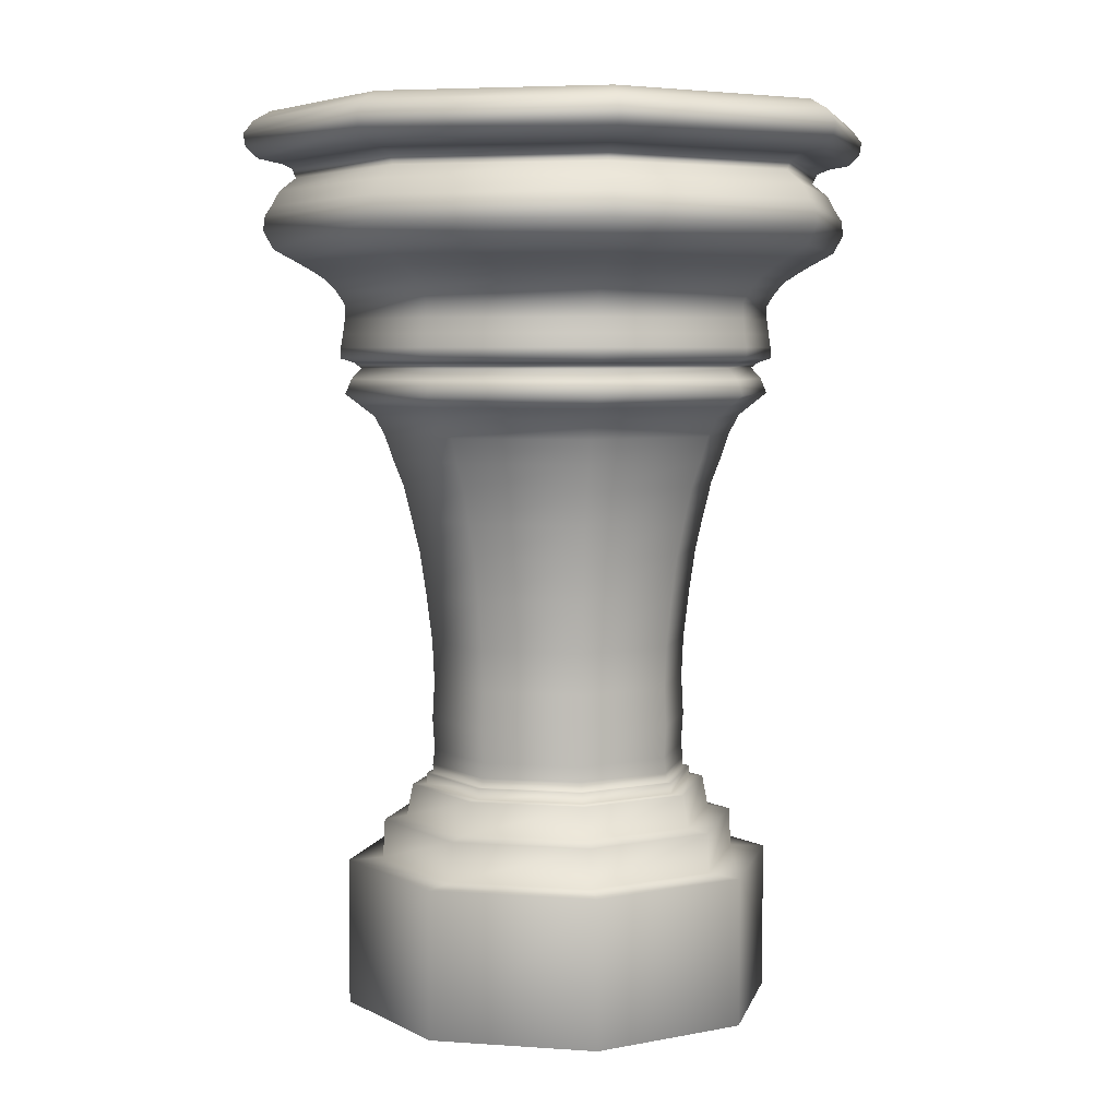
<metadata>
{"format":"obj","ext":"obj","renderer":"f3d","projection":"perspective","resolution":1024,"background":"white","views":[{"elev":4.9,"azim":-9.7,"up":"+Z"}]}
</metadata>
<code>
g default
v -0.2284 0.2067 -1.377
v -0.3196 -0.01341 -1.377
v -0.2284 -0.2335 -1.377
v -0.00836 -0.3247 -1.377
v 0.2117 -0.2335 -1.377
v 0.3029 -0.01341 -1.377
v 0.2117 0.2067 -1.377
v -0.00836 0.2978 -1.377
v -0.2284 0.2067 -1.277
v -0.3196 -0.01341 -1.277
v -0.2284 -0.2335 -1.277
v -0.00836 -0.3247 -1.277
v 0.2117 -0.2335 -1.277
v 0.3029 -0.01341 -1.277
v 0.2117 0.2067 -1.277
v -0.00836 0.2978 -1.277
v -0.00836 -0.01341 -1.377
v -0.00836 -0.01341 -1.277
v 0.003153 0.001166 -0.001194
v 0.06451 0.06252 0.001938
v 0.09041 -1e-06 0.001938
v 0.003637 -1e-06 -0.001194
v 0.001986 0.001649 -0.001194
v 0.001986 0.08842 0.001938
v 0.1406 0.1386 0.001938
v 0.198 -1e-06 0.001938
v 0.06451 -0.06253 0.001939
v 0.003153 -0.001167 -0.001194
v 0.00082 0.001166 -0.001194
v -0.06054 0.06252 0.001938
v 0.001986 0.196 0.001938
v 0.2167 0.2147 0.001938
v 0.3056 -1e-06 0.001938
v 0.1406 -0.1386 0.001938
v 0.001986 -0.08843 0.001938
v 0.001986 -0.001651 -0.001194
v 0.000336 -1e-06 -0.001194
v -0.08644 -1e-06 0.001938
v -0.1366 0.1386 0.001938
v 0.001986 0.3036 0.001938
v 0.2854 0.2834 0.001938
v 0.4028 -1e-06 0.001938
v 0.2167 -0.2147 0.001937
v 0.001986 -0.196 0.001938
v -0.06054 -0.06253 0.001939
v 0.00082 -0.001167 -0.001194
v -0.194 -1e-06 0.001938
v -0.2127 0.2147 0.001938
v 0.001986 0.4008 0.001938
v 0.3468 0.3448 -0.004326
v 0.4896 -1e-06 -0.004326
v 0.2854 -0.2834 0.001939
v 0.001986 -0.3036 0.001938
v -0.1366 -0.1386 0.001938
v -0.3016 -1e-06 0.001938
v -0.2814 0.2834 0.001938
v 0.001986 0.4876 -0.004327
v 0.3664 0.3644 -0.01999
v 0.5173 -1e-06 -0.01999
v 0.3468 -0.3448 -0.004326
v 0.001986 -0.4008 0.001938
v -0.2127 -0.2147 0.001937
v -0.3988 -1e-06 0.001938
v -0.3428 0.3448 -0.004326
v 0.001986 0.5154 -0.01999
v 0.3787 0.3767 -0.04191
v 0.5347 -1e-06 -0.04191
v 0.3664 -0.3644 -0.01999
v 0.001986 -0.4876 -0.004326
v -0.2814 -0.2834 0.001939
v -0.4856 -1e-06 -0.004326
v -0.3624 0.3644 -0.01999
v 0.001986 0.5327 -0.04191
v 0.3762 0.3742 -0.06384
v 0.5312 -1e-06 -0.06384
v 0.3787 -0.3767 -0.04191
v 0.001986 -0.5154 -0.01999
v -0.3428 -0.3448 -0.004326
v -0.5134 -1e-06 -0.01999
v -0.3747 0.3767 -0.04191
v 0.001986 0.5292 -0.06384
v 0.3615 0.3595 -0.08263
v 0.5104 -1e-06 -0.08263
v 0.3762 -0.3742 -0.06384
v 0.001986 -0.5327 -0.04191
v -0.3624 -0.3644 -0.01999
v -0.5307 -1e-06 -0.04191
v -0.3722 0.3742 -0.06384
v 0.001986 0.5084 -0.08263
v 0.3369 0.335 -0.08889
v 0.4757 -1e-06 -0.08889
v 0.3615 -0.3595 -0.08263
v 0.001986 -0.5292 -0.06384
v -0.3747 -0.3767 -0.04191
v -0.5273 -1e-06 -0.06384
v -0.3575 0.3595 -0.08263
v 0.001986 0.4737 -0.08889
v 0.3222 0.3202 -0.09829
v 0.4549 -1e-06 -0.09829
v 0.3369 -0.335 -0.08889
v 0.001986 -0.5084 -0.08263
v -0.3722 -0.3742 -0.06384
v -0.5064 -1e-06 -0.08263
v -0.333 0.335 -0.08889
v 0.001986 0.4529 -0.09829
v 0.3173 0.3153 -0.1139
v 0.4479 -1e-06 -0.1139
v 0.3222 -0.3202 -0.09829
v 0.001986 -0.4737 -0.08889
v -0.3575 -0.3595 -0.08263
v -0.4717 -1e-06 -0.08889
v -0.3182 0.3202 -0.09829
v 0.001986 0.4459 -0.1139
v 0.3369 0.335 -0.1359
v 0.4757 -1e-06 -0.1359
v 0.3173 -0.3153 -0.1139
v 0.001986 -0.4529 -0.09829
v -0.333 -0.335 -0.08889
v -0.4509 -1e-06 -0.09829
v -0.3133 0.3153 -0.1139
v 0.001986 0.4737 -0.1359
v 0.3468 0.3448 -0.1609
v 0.4896 -1e-06 -0.1609
v 0.3369 -0.335 -0.1359
v 0.001986 -0.4459 -0.1139
v -0.3182 -0.3202 -0.09829
v -0.444 -1e-06 -0.1139
v -0.333 0.335 -0.1359
v 0.001986 0.4876 -0.1609
v 0.3541 0.3521 -0.1766
v 0.5 -1e-06 -0.1766
v 0.3468 -0.3448 -0.1609
v 0.001986 -0.4737 -0.1359
v -0.3133 -0.3153 -0.1139
v -0.4717 -1e-06 -0.1359
v -0.3428 0.3448 -0.1609
v 0.001986 0.498 -0.1766
v 0.3566 0.3546 -0.2016
v 0.5035 -1e-06 -0.2016
v 0.3541 -0.3521 -0.1766
v 0.001986 -0.4876 -0.1609
v -0.333 -0.335 -0.1359
v -0.4856 -1e-06 -0.1609
v -0.3502 0.3521 -0.1766
v 0.001986 0.5015 -0.2016
v 0.3443 0.3423 -0.233
v 0.4861 -1e-06 -0.233
v 0.3566 -0.3546 -0.2016
v 0.001986 -0.498 -0.1766
v -0.3428 -0.3448 -0.1609
v -0.496 -1e-06 -0.1766
v -0.3526 0.3546 -0.2016
v 0.001986 0.4841 -0.233
v 0.3198 0.3178 -0.2518
v 0.4514 -1e-06 -0.2518
v 0.3443 -0.3423 -0.233
v 0.001986 -0.5015 -0.2016
v -0.3502 -0.3521 -0.1766
v -0.4995 -1e-06 -0.2016
v -0.3403 0.3423 -0.233
v 0.001986 0.4494 -0.2518
v 0.3001 0.2981 -0.2674
v 0.4236 -1e-06 -0.2674
v 0.3198 -0.3178 -0.2518
v 0.001986 -0.4841 -0.233
v -0.3526 -0.3546 -0.2016
v -0.4821 -1e-06 -0.233
v -0.3158 0.3178 -0.2518
v 0.001986 0.4216 -0.2674
v 0.283 0.281 -0.2831
v 0.3993 -1e-06 -0.2831
v 0.3001 -0.2981 -0.2674
v 0.001986 -0.4494 -0.2518
v -0.3403 -0.3423 -0.233
v -0.4474 -1e-06 -0.2518
v -0.2962 0.2981 -0.2674
v 0.001986 0.3973 -0.2831
v 0.2707 0.2687 -0.3019
v 0.382 -1e-06 -0.3019
v 0.283 -0.281 -0.2831
v 0.001986 -0.4216 -0.2674
v -0.3158 -0.3178 -0.2518
v -0.4197 -1e-06 -0.2674
v -0.279 0.281 -0.2831
v 0.001986 0.38 -0.3019
v 0.2609 0.2589 -0.3238
v 0.3681 -1e-06 -0.3238
v 0.2707 -0.2687 -0.3019
v 0.001986 -0.3973 -0.2831
v -0.2962 -0.2981 -0.2674
v -0.3954 -1e-06 -0.2831
v -0.2667 0.2687 -0.3019
v 0.001986 0.3661 -0.3238
v 0.2609 0.2589 -0.3489
v 0.3681 -1e-06 -0.3489
v 0.2609 -0.2589 -0.3238
v 0.001986 -0.38 -0.3019
v -0.279 -0.281 -0.2831
v -0.378 -1e-06 -0.3019
v -0.2569 0.2589 -0.3238
v 0.001986 0.3661 -0.3489
v 0.2633 0.2613 -0.3739
v 0.3716 -1e-06 -0.3739
v 0.2609 -0.2589 -0.3489
v 0.001986 -0.3661 -0.3238
v -0.2667 -0.2687 -0.3019
v -0.3641 -1e-06 -0.3238
v -0.2569 0.2589 -0.3489
v 0.001986 0.3696 -0.3739
v 0.2658 0.2638 -0.3958
v 0.375 -1e-06 -0.3958
v 0.2633 -0.2613 -0.3739
v 0.001986 -0.3661 -0.3489
v -0.2569 -0.2589 -0.3238
v -0.3641 -1e-06 -0.3489
v -0.2593 0.2613 -0.3739
v 0.001986 0.373 -0.3958
v 0.2658 0.2638 -0.4146
v 0.375 -1e-06 -0.4146
v 0.2658 -0.2638 -0.3958
v 0.001986 -0.3696 -0.3739
v -0.2569 -0.2589 -0.3489
v -0.3676 -1e-06 -0.3739
v -0.2618 0.2638 -0.3958
v 0.001986 0.373 -0.4146
v 0.251 0.2491 -0.4209
v 0.3542 -1e-06 -0.4209
v 0.2658 -0.2638 -0.4146
v 0.001986 -0.373 -0.3958
v -0.2593 -0.2613 -0.3739
v -0.3711 -1e-06 -0.3958
v -0.2618 0.2638 -0.4146
v 0.001986 0.3522 -0.4209
v 0.2412 0.2392 -0.4303
v 0.3403 -1e-06 -0.4303
v 0.251 -0.2491 -0.4209
v 0.001986 -0.373 -0.4146
v -0.2618 -0.2638 -0.3958
v -0.3711 -1e-06 -0.4146
v -0.2471 0.2491 -0.4209
v 0.001986 0.3383 -0.4303
v 0.2535 0.2515 -0.4491
v 0.3577 -1e-06 -0.4491
v 0.2412 -0.2392 -0.4303
v 0.001986 -0.3522 -0.4209
v -0.2618 -0.2638 -0.4146
v -0.3502 -1e-06 -0.4209
v -0.2373 0.2392 -0.4303
v 0.001986 0.3557 -0.4491
v 0.2609 0.2589 -0.4741
v 0.3681 -1e-06 -0.4741
v 0.2535 -0.2515 -0.4491
v 0.001986 -0.3383 -0.4303
v -0.2471 -0.2491 -0.4209
v -0.3363 -1e-06 -0.4303
v -0.2495 0.2515 -0.4491
v 0.001986 0.3661 -0.4741
v 0.2437 0.2417 -0.4929
v 0.3438 -1e-06 -0.4929
v 0.2609 -0.2589 -0.4741
v 0.001986 -0.3557 -0.4491
v -0.2373 -0.2392 -0.4303
v -0.3537 -1e-06 -0.4491
v -0.2569 0.2589 -0.4741
v 0.001986 0.3418 -0.4929
v 0.2265 0.2245 -0.5117
v 0.3195 -1e-06 -0.5117
v 0.2437 -0.2417 -0.4929
v 0.001986 -0.3661 -0.4741
v -0.2495 -0.2515 -0.4491
v -0.3641 -1e-06 -0.4741
v -0.2397 0.2417 -0.4929
v 0.001986 0.3175 -0.5117
v 0.2142 0.2122 -0.5431
v 0.3021 -1e-06 -0.5431
v 0.2265 -0.2245 -0.5117
v 0.001986 -0.3418 -0.4929
v -0.2569 -0.2589 -0.4741
v -0.3398 -1e-06 -0.4929
v -0.2225 0.2245 -0.5117
v 0.001986 0.3002 -0.5431
v 0.2044 0.2024 -0.5838
v 0.2883 -1e-06 -0.5838
v 0.2142 -0.2122 -0.5431
v 0.001986 -0.3175 -0.5117
v -0.2397 -0.2417 -0.4929
v -0.3155 -1e-06 -0.5117
v -0.2103 0.2122 -0.5431
v 0.001986 0.2863 -0.5838
v 0.1921 0.1902 -0.6276
v 0.2709 -1e-06 -0.6276
v 0.2044 -0.2024 -0.5838
v 0.001986 -0.3002 -0.5431
v -0.2225 -0.2245 -0.5117
v -0.2982 -1e-06 -0.5431
v -0.2004 0.2024 -0.5838
v 0.001986 0.2689 -0.6276
v 0.1823 0.1803 -0.684
v 0.257 -1e-06 -0.684
v 0.1921 -0.1902 -0.6276
v 0.001986 -0.2863 -0.5838
v -0.2103 -0.2122 -0.5431
v -0.2843 -1e-06 -0.5838
v -0.1882 0.1902 -0.6276
v 0.001986 0.255 -0.684
v 0.1725 0.1705 -0.7435
v 0.2431 -1e-06 -0.7435
v 0.1823 -0.1803 -0.684
v 0.001986 -0.2689 -0.6276
v -0.2004 -0.2024 -0.5838
v -0.2669 -1e-06 -0.6276
v -0.1783 0.1803 -0.684
v 0.001986 0.2411 -0.7435
v 0.1651 0.1632 -0.8124
v 0.2327 -1e-06 -0.8124
v 0.1725 -0.1705 -0.7435
v 0.001986 -0.255 -0.684
v -0.1882 -0.1902 -0.6276
v -0.253 -1e-06 -0.684
v -0.1685 0.1705 -0.7435
v 0.001986 0.2307 -0.8124
v 0.1578 0.1558 -0.897
v 0.2223 -1e-06 -0.897
v 0.1651 -0.1632 -0.8124
v 0.001986 -0.2411 -0.7435
v -0.1783 -0.1803 -0.684
v -0.2392 -1e-06 -0.7435
v -0.1612 0.1632 -0.8124
v 0.001986 0.2203 -0.897
v 0.1553 0.1533 -0.9659
v 0.2188 -1e-06 -0.9659
v 0.1578 -0.1558 -0.897
v 0.001986 -0.2307 -0.8124
v -0.1685 -0.1705 -0.7435
v -0.2288 -1e-06 -0.8124
v -0.1538 0.1558 -0.897
v 0.001986 0.2169 -0.9659
v 0.1578 0.1558 -1.032
v 0.2223 -1e-06 -1.032
v 0.1553 -0.1533 -0.9659
v 0.001986 -0.2203 -0.897
v -0.1612 -0.1632 -0.8124
v -0.2183 -1e-06 -0.897
v -0.1514 0.1533 -0.9659
v 0.001986 0.2203 -1.032
v 0.1553 0.1533 -1.085
v 0.2188 -1e-06 -1.085
v 0.1578 -0.1558 -1.032
v 0.001986 -0.2169 -0.9659
v -0.1538 -0.1558 -0.897
v -0.2149 -1e-06 -0.9659
v -0.1538 0.1558 -1.032
v 0.001986 0.2169 -1.085
v 0.1578 0.1558 -1.11
v 0.2223 -1e-06 -1.11
v 0.1553 -0.1533 -1.085
v 0.001986 -0.2203 -1.032
v -0.1514 -0.1533 -0.9659
v -0.2183 -1e-06 -1.032
v -0.1514 0.1533 -1.085
v 0.001986 0.2203 -1.11
v 0.1578 0.1558 -1.126
v 0.2223 -1e-06 -1.126
v 0.1578 -0.1558 -1.11
v 0.001986 -0.2169 -1.085
v -0.1538 -0.1558 -1.032
v -0.2149 -1e-06 -1.085
v -0.1538 0.1558 -1.11
v 0.001986 0.2203 -1.126
v 0.1651 0.1632 -1.126
v 0.2327 -1e-06 -1.126
v 0.1578 -0.1558 -1.126
v 0.001986 -0.2203 -1.11
v -0.1514 -0.1533 -1.085
v -0.2183 -1e-06 -1.11
v -0.1538 0.1558 -1.126
v 0.001986 0.2307 -1.126
v 0.1651 0.1632 -1.144
v 0.2327 -1e-06 -1.144
v 0.1651 -0.1632 -1.126
v 0.001986 -0.2203 -1.126
v -0.1538 -0.1558 -1.11
v -0.2183 -1e-06 -1.126
v -0.1612 0.1632 -1.126
v 0.001986 0.2307 -1.144
v 0.1823 0.1803 -1.144
v 0.257 -1e-06 -1.144
v 0.1651 -0.1632 -1.144
v 0.001986 -0.2307 -1.126
v -0.1538 -0.1558 -1.126
v -0.2288 -1e-06 -1.126
v -0.1612 0.1632 -1.144
v 0.001986 0.255 -1.144
v 0.1897 0.1877 -1.198
v 0.2674 -1e-06 -1.198
v 0.1823 -0.1803 -1.144
v 0.001986 -0.2307 -1.144
v -0.1612 -0.1632 -1.126
v -0.2288 -1e-06 -1.144
v -0.1783 0.1803 -1.144
v 0.001986 0.2654 -1.198
v 0.2167 0.2147 -1.204
v 0.3056 -1e-06 -1.204
v 0.1897 -0.1877 -1.198
v 0.001986 -0.255 -1.144
v -0.1612 -0.1632 -1.144
v -0.253 -1e-06 -1.144
v -0.1857 0.1877 -1.198
v 0.001986 0.3036 -1.204
v 0.2191 0.2172 -1.27
v 0.3091 -1e-06 -1.27
v 0.2167 -0.2147 -1.204
v 0.001986 -0.2654 -1.198
v -0.1783 -0.1803 -1.144
v -0.2635 -1e-06 -1.198
v -0.2127 0.2147 -1.204
v 0.001986 0.3071 -1.27
v 0.2609 0.2589 -1.273
v 0.3681 -1e-06 -1.273
v 0.2191 -0.2172 -1.27
v 0.001986 -0.3036 -1.204
v -0.1857 -0.1877 -1.198
v -0.3016 -1e-06 -1.204
v -0.2152 0.2172 -1.27
v 0.001986 0.3661 -1.273
v 0.2609 0.2589 -1.52
v 0.3681 -1e-06 -1.52
v 0.2609 -0.2589 -1.273
v 0.001986 -0.3071 -1.27
v -0.2127 -0.2147 -1.204
v -0.3051 -1e-06 -1.27
v -0.2569 0.2589 -1.273
v 0.001986 0.3661 -1.52
v 0.1813 0.1793 -1.52
v 0.252 0.008685 -1.52
v 0.2484 -1e-06 -1.52
v 0.2609 -0.2589 -1.52
v 0.001986 -0.3661 -1.273
v -0.2152 -0.2172 -1.27
v -0.3641 -1e-06 -1.273
v -0.2569 0.2589 -1.52
v 0.001986 0.2648 -1.52
v 0.1757 0.1928 -1.52
v 0.1762 -0.1742 -1.52
v 0.001986 -0.3661 -1.52
v -0.2569 -0.2589 -1.273
v -0.3641 -1e-06 -1.52
v -0.1913 0.1933 -1.52
v -0.008427 0.2691 -1.52
v 0.1757 -0.1754 -1.52
v 0.001986 -0.2474 -1.52
v -0.2569 -0.2589 -1.52
v -0.2652 -1e-06 -1.52
v -0.2688 0.008685 -1.52
v -0.1925 0.1928 -1.52
v -0.008427 -0.2517 -1.52
v -0.179 -0.181 -1.52
v -0.1925 -0.1754 -1.52
g pCylinder3
f 1 2 10 9
f 2 3 11 10
f 3 4 12 11
f 4 5 13 12
f 5 6 14 13
f 6 7 15 14
f 7 8 16 15
f 8 1 9 16
f 2 1 17
f 3 2 17
f 4 3 17
f 5 4 17
f 6 5 17
f 7 6 17
f 8 7 17
f 1 8 17
f 9 10 18
f 10 11 18
f 11 12 18
f 12 13 18
f 13 14 18
f 14 15 18
f 15 16 18
f 16 9 18
f 19 20 21 22
f 23 24 20 19
f 20 25 26 21
f 22 21 27 28
f 29 30 24 23
f 24 31 25 20
f 25 32 33 26
f 21 26 34 27
f 28 27 35 36
f 37 38 30 29
f 30 39 31 24
f 31 40 32 25
f 32 41 42 33
f 26 33 43 34
f 27 34 44 35
f 36 35 45 46
f 46 45 38 37
f 38 47 39 30
f 39 48 40 31
f 40 49 41 32
f 41 50 51 42
f 33 42 52 43
f 34 43 53 44
f 35 44 54 45
f 45 54 47 38
f 47 55 48 39
f 48 56 49 40
f 49 57 50 41
f 50 58 59 51
f 42 51 60 52
f 43 52 61 53
f 44 53 62 54
f 54 62 55 47
f 55 63 56 48
f 56 64 57 49
f 57 65 58 50
f 58 66 67 59
f 51 59 68 60
f 52 60 69 61
f 53 61 70 62
f 62 70 63 55
f 63 71 64 56
f 64 72 65 57
f 65 73 66 58
f 66 74 75 67
f 59 67 76 68
f 60 68 77 69
f 61 69 78 70
f 70 78 71 63
f 71 79 72 64
f 72 80 73 65
f 73 81 74 66
f 74 82 83 75
f 67 75 84 76
f 68 76 85 77
f 69 77 86 78
f 78 86 79 71
f 79 87 80 72
f 80 88 81 73
f 81 89 82 74
f 82 90 91 83
f 75 83 92 84
f 76 84 93 85
f 77 85 94 86
f 86 94 87 79
f 87 95 88 80
f 88 96 89 81
f 89 97 90 82
f 90 98 99 91
f 83 91 100 92
f 84 92 101 93
f 85 93 102 94
f 94 102 95 87
f 95 103 96 88
f 96 104 97 89
f 97 105 98 90
f 98 106 107 99
f 91 99 108 100
f 92 100 109 101
f 93 101 110 102
f 102 110 103 95
f 103 111 104 96
f 104 112 105 97
f 105 113 106 98
f 106 114 115 107
f 99 107 116 108
f 100 108 117 109
f 101 109 118 110
f 110 118 111 103
f 111 119 112 104
f 112 120 113 105
f 113 121 114 106
f 114 122 123 115
f 107 115 124 116
f 108 116 125 117
f 109 117 126 118
f 118 126 119 111
f 119 127 120 112
f 120 128 121 113
f 121 129 122 114
f 122 130 131 123
f 115 123 132 124
f 116 124 133 125
f 117 125 134 126
f 126 134 127 119
f 127 135 128 120
f 128 136 129 121
f 129 137 130 122
f 130 138 139 131
f 123 131 140 132
f 124 132 141 133
f 125 133 142 134
f 134 142 135 127
f 135 143 136 128
f 136 144 137 129
f 137 145 138 130
f 138 146 147 139
f 131 139 148 140
f 132 140 149 141
f 133 141 150 142
f 142 150 143 135
f 143 151 144 136
f 144 152 145 137
f 145 153 146 138
f 146 154 155 147
f 139 147 156 148
f 140 148 157 149
f 141 149 158 150
f 150 158 151 143
f 151 159 152 144
f 152 160 153 145
f 153 161 154 146
f 154 162 163 155
f 147 155 164 156
f 148 156 165 157
f 149 157 166 158
f 158 166 159 151
f 159 167 160 152
f 160 168 161 153
f 161 169 162 154
f 162 170 171 163
f 155 163 172 164
f 156 164 173 165
f 157 165 174 166
f 166 174 167 159
f 167 175 168 160
f 168 176 169 161
f 169 177 170 162
f 170 178 179 171
f 163 171 180 172
f 164 172 181 173
f 165 173 182 174
f 174 182 175 167
f 175 183 176 168
f 176 184 177 169
f 177 185 178 170
f 178 186 187 179
f 171 179 188 180
f 172 180 189 181
f 173 181 190 182
f 182 190 183 175
f 183 191 184 176
f 184 192 185 177
f 185 193 186 178
f 186 194 195 187
f 179 187 196 188
f 180 188 197 189
f 181 189 198 190
f 190 198 191 183
f 191 199 192 184
f 192 200 193 185
f 193 201 194 186
f 194 202 203 195
f 187 195 204 196
f 188 196 205 197
f 189 197 206 198
f 198 206 199 191
f 199 207 200 192
f 200 208 201 193
f 201 209 202 194
f 202 210 211 203
f 195 203 212 204
f 196 204 213 205
f 197 205 214 206
f 206 214 207 199
f 207 215 208 200
f 208 216 209 201
f 209 217 210 202
f 210 218 219 211
f 203 211 220 212
f 204 212 221 213
f 205 213 222 214
f 214 222 215 207
f 215 223 216 208
f 216 224 217 209
f 217 225 218 210
f 218 226 227 219
f 211 219 228 220
f 212 220 229 221
f 213 221 230 222
f 222 230 223 215
f 223 231 224 216
f 224 232 225 217
f 225 233 226 218
f 226 234 235 227
f 219 227 236 228
f 220 228 237 229
f 221 229 238 230
f 230 238 231 223
f 231 239 232 224
f 232 240 233 225
f 233 241 234 226
f 234 242 243 235
f 227 235 244 236
f 228 236 245 237
f 229 237 246 238
f 238 246 239 231
f 239 247 240 232
f 240 248 241 233
f 241 249 242 234
f 242 250 251 243
f 235 243 252 244
f 236 244 253 245
f 237 245 254 246
f 246 254 247 239
f 247 255 248 240
f 248 256 249 241
f 249 257 250 242
f 250 258 259 251
f 243 251 260 252
f 244 252 261 253
f 245 253 262 254
f 254 262 255 247
f 255 263 256 248
f 256 264 257 249
f 257 265 258 250
f 258 266 267 259
f 251 259 268 260
f 252 260 269 261
f 253 261 270 262
f 262 270 263 255
f 263 271 264 256
f 264 272 265 257
f 265 273 266 258
f 266 274 275 267
f 259 267 276 268
f 260 268 277 269
f 261 269 278 270
f 270 278 271 263
f 271 279 272 264
f 272 280 273 265
f 273 281 274 266
f 274 282 283 275
f 267 275 284 276
f 268 276 285 277
f 269 277 286 278
f 278 286 279 271
f 279 287 280 272
f 280 288 281 273
f 281 289 282 274
f 282 290 291 283
f 275 283 292 284
f 276 284 293 285
f 277 285 294 286
f 286 294 287 279
f 287 295 288 280
f 288 296 289 281
f 289 297 290 282
f 290 298 299 291
f 283 291 300 292
f 284 292 301 293
f 285 293 302 294
f 294 302 295 287
f 295 303 296 288
f 296 304 297 289
f 297 305 298 290
f 298 306 307 299
f 291 299 308 300
f 292 300 309 301
f 293 301 310 302
f 302 310 303 295
f 303 311 304 296
f 304 312 305 297
f 305 313 306 298
f 306 314 315 307
f 299 307 316 308
f 300 308 317 309
f 301 309 318 310
f 310 318 311 303
f 311 319 312 304
f 312 320 313 305
f 313 321 314 306
f 314 322 323 315
f 307 315 324 316
f 308 316 325 317
f 309 317 326 318
f 318 326 319 311
f 319 327 320 312
f 320 328 321 313
f 321 329 322 314
f 322 330 331 323
f 315 323 332 324
f 316 324 333 325
f 317 325 334 326
f 326 334 327 319
f 327 335 328 320
f 328 336 329 321
f 329 337 330 322
f 330 338 339 331
f 323 331 340 332
f 324 332 341 333
f 325 333 342 334
f 334 342 335 327
f 335 343 336 328
f 336 344 337 329
f 337 345 338 330
f 338 346 347 339
f 331 339 348 340
f 332 340 349 341
f 333 341 350 342
f 342 350 343 335
f 343 351 344 336
f 344 352 345 337
f 345 353 346 338
f 346 354 355 347
f 339 347 356 348
f 340 348 357 349
f 341 349 358 350
f 350 358 351 343
f 351 359 352 344
f 352 360 353 345
f 353 361 354 346
f 354 362 363 355
f 347 355 364 356
f 348 356 365 357
f 349 357 366 358
f 358 366 359 351
f 359 367 360 352
f 360 368 361 353
f 361 369 362 354
f 362 370 371 363
f 355 363 372 364
f 356 364 373 365
f 357 365 374 366
f 366 374 367 359
f 367 375 368 360
f 368 376 369 361
f 369 377 370 362
f 370 378 379 371
f 363 371 380 372
f 364 372 381 373
f 365 373 382 374
f 374 382 375 367
f 375 383 376 368
f 376 384 377 369
f 377 385 378 370
f 378 386 387 379
f 371 379 388 380
f 372 380 389 381
f 373 381 390 382
f 382 390 383 375
f 383 391 384 376
f 384 392 385 377
f 385 393 386 378
f 386 394 395 387
f 379 387 396 388
f 380 388 397 389
f 381 389 398 390
f 390 398 391 383
f 391 399 392 384
f 392 400 393 385
f 393 401 394 386
f 394 402 403 395
f 387 395 404 396
f 388 396 405 397
f 389 397 406 398
f 398 406 399 391
f 399 407 400 392
f 400 408 401 393
f 401 409 402 394
f 402 410 411 403
f 395 403 412 404
f 396 404 413 405
f 397 405 414 406
f 406 414 407 399
f 407 415 408 400
f 408 416 409 401
f 409 417 410 402
f 410 418 419 411
f 403 411 420 412
f 404 412 421 413
f 405 413 422 414
f 414 422 415 407
f 415 423 416 408
f 416 424 417 409
f 417 425 418 410
f 418 426 427 419
f 411 419 428 420
f 412 420 429 421
f 413 421 430 422
f 422 430 423 415
f 423 431 424 416
f 424 432 425 417
f 425 433 426 418
f 426 434 435 436 427
f 419 427 437 428
f 420 428 438 429
f 421 429 439 430
f 430 439 431 423
f 431 440 432 424
f 432 441 433 425
f 433 442 443 434 426
f 444 437 427 436
f 428 437 445 438
f 429 438 446 439
f 439 446 440 431
f 440 447 441 432
f 441 448 449 442 433
f 437 444 450 451 445
f 438 445 452 446
f 446 452 447 440
f 447 453 454 455 448 441
f 445 451 456 457 452
f 452 457 458 453 447

</code>
